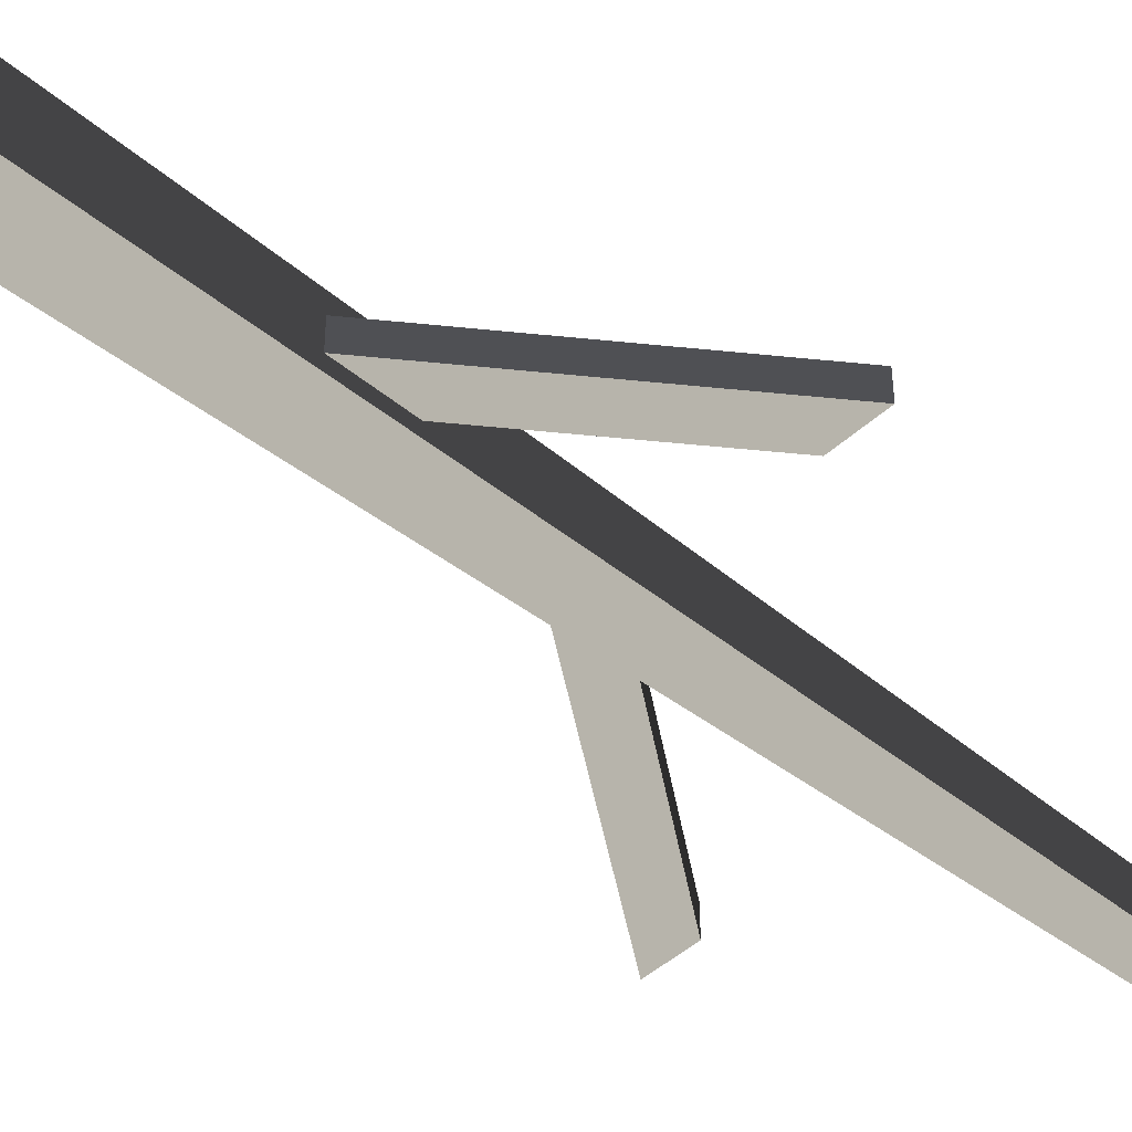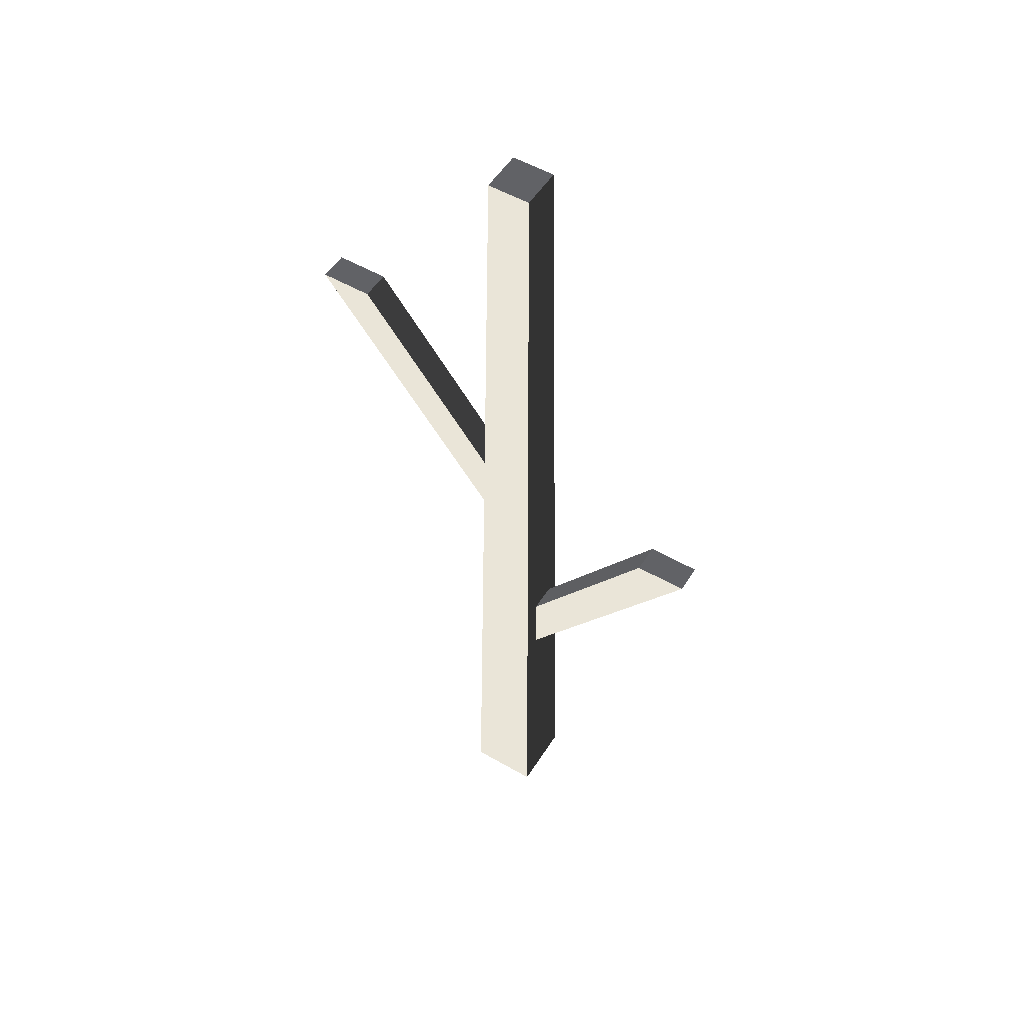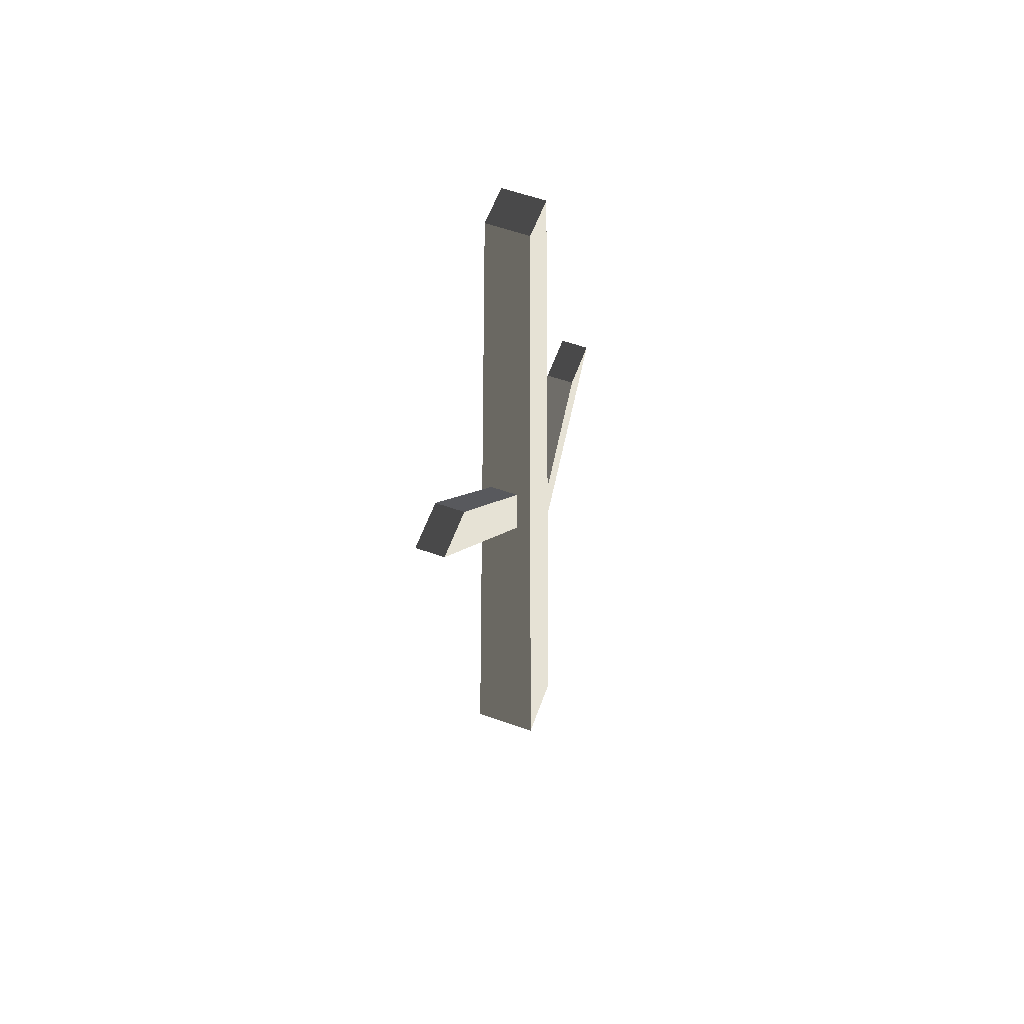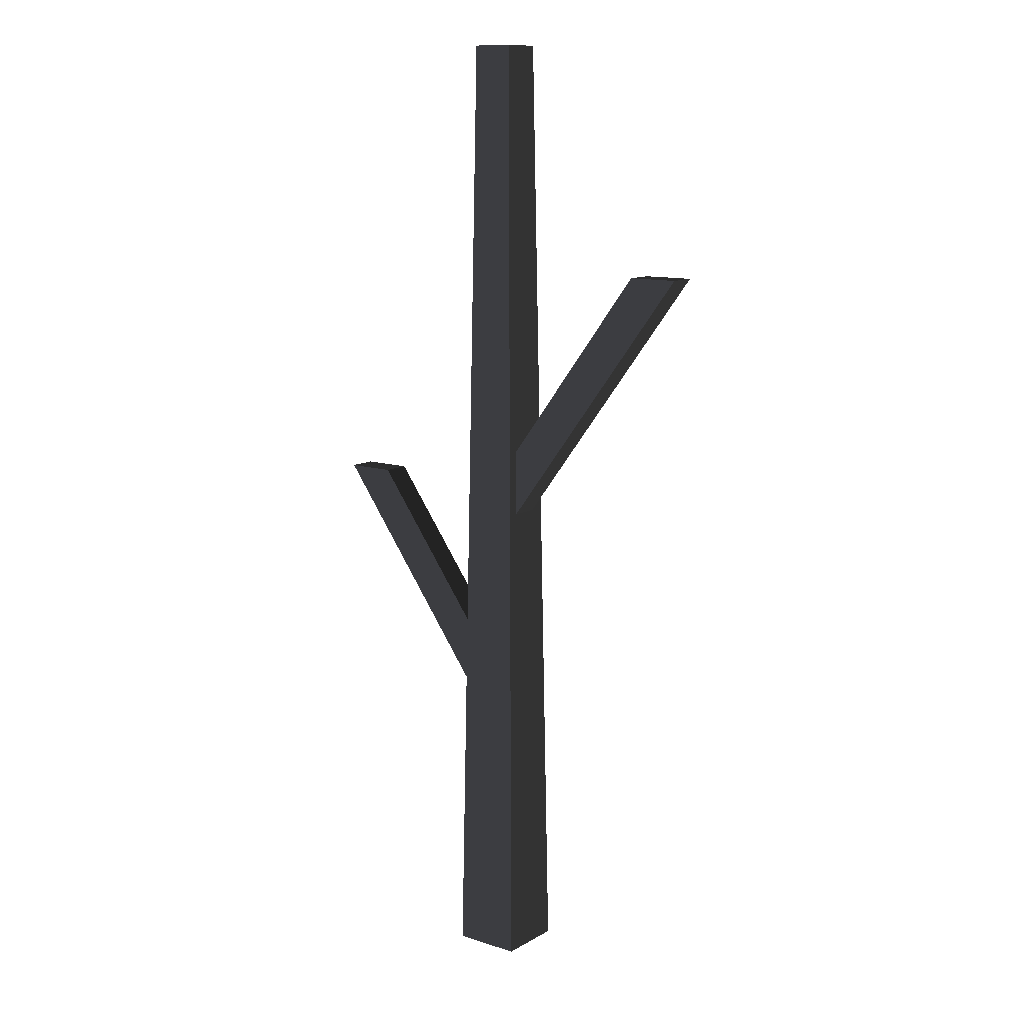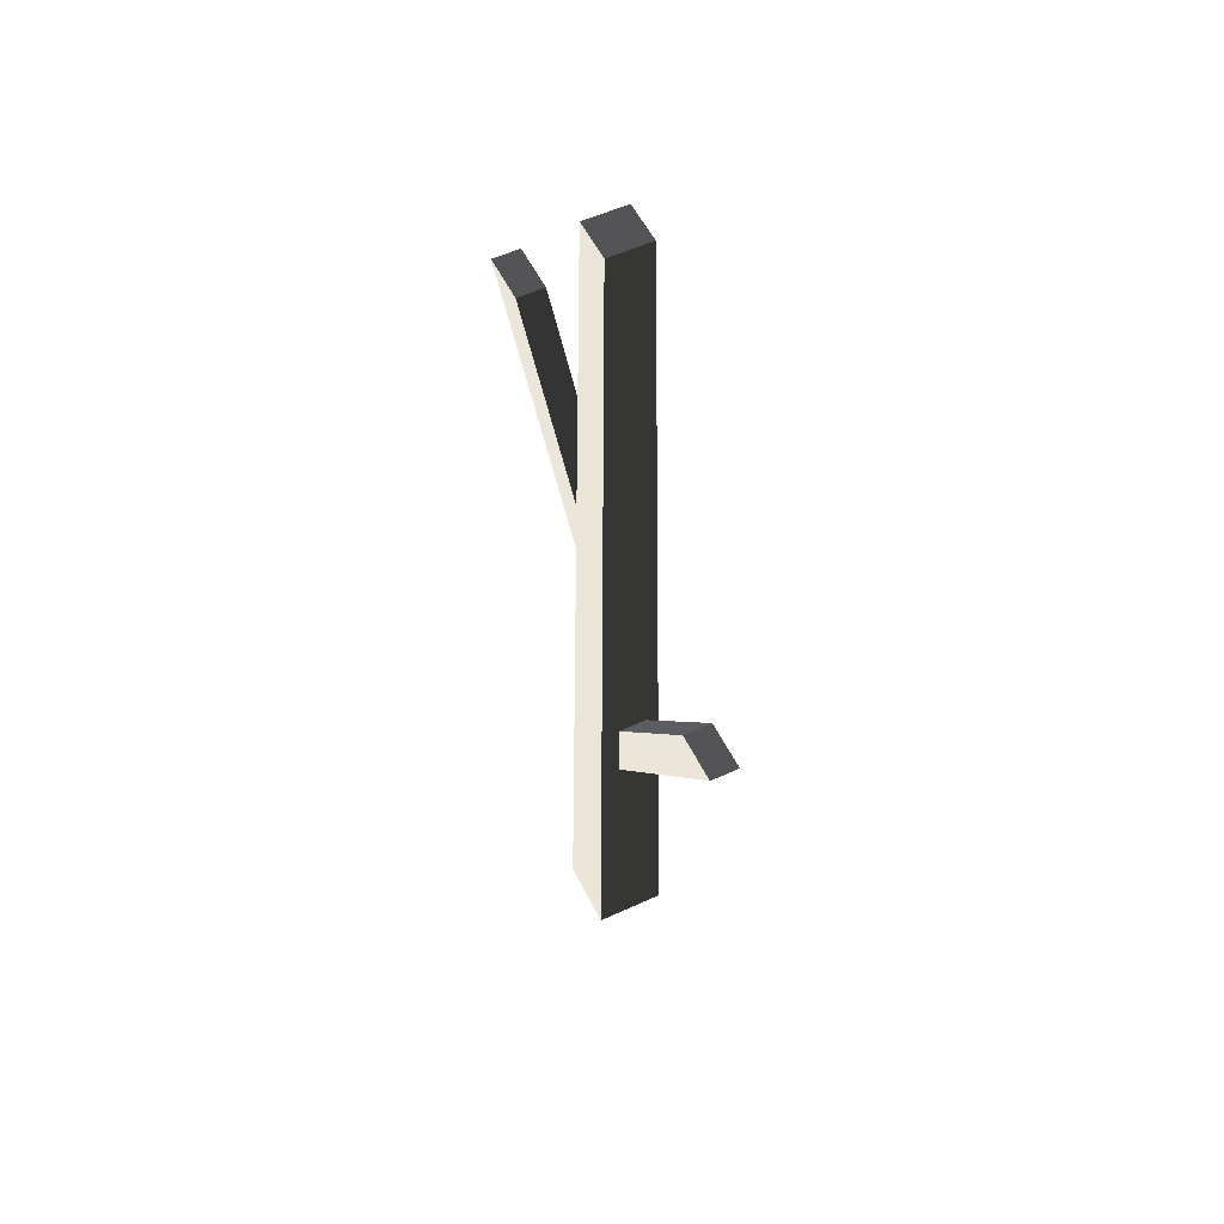
<metadata>
{"format":"obj","ext":"obj","renderer":"f3d","projection":"perspective","resolution":1024,"background":"white","views":[{"elev":-44.8,"azim":-133.2,"up":"+Y"},{"elev":53.1,"azim":-148.3,"up":"+Z"},{"elev":59.1,"azim":109.9,"up":"+Z"},{"elev":11.8,"azim":37.3,"up":"+Z"},{"elev":54.6,"azim":-116.0,"up":"+Z"}]}
</metadata>
<code>
v -0.2344 0.2608 -2.935
v 0.2759 0.2608 -2.935
v 0.1738 0.1588 4.28
v -0.1323 0.1588 4.28
v 0.2759 -0.2494 -2.935
v 0.2759 0.2608 -2.935
v -0.2344 0.2608 -2.935
v -0.2344 -0.2495 -2.935
v -0.1323 -0.1474 4.28
v -0.1323 0.1588 4.28
v 0.1738 0.1588 4.28
v 0.1738 -0.1474 4.28
v -0.2344 -0.2495 -2.935
v -0.2344 0.2608 -2.935
v -0.1323 0.1588 4.28
v -0.1323 -0.1474 4.28
v -1.478 -0.1171 0.8964
v -0.08155 -0.1171 -1.004
v -0.08155 0.09287 -1.004
v -1.478 -0.03724 0.8964
v -1.478 0.09287 0.8964
v 0.2028 0.09287 0.7184
v 0.2028 0.09287 0.6625
v 1.656 0.09287 2.595
v 0.2028 0.09287 1.161
v 1.281 0.09287 2.595
v -0.08155 -0.1171 -0.4974
v -0.08155 -0.1171 -1.004
v -1.478 -0.1171 0.8964
v -1.106 -0.1171 0.8964
v 0.2028 0.09287 0.6625
v 0.2028 -0.1171 0.6625
v 1.656 -0.1171 2.594
v 1.656 0.09287 2.595
v 0.2759 -0.2494 -2.935
v -0.2344 -0.2495 -2.935
v -0.1323 -0.1474 4.28
v 0.1738 -0.1474 4.28
v 0.2759 -0.2494 -2.935
v 0.1738 -0.1474 4.28
v 0.1738 0.1588 4.28
v 0.2759 0.2608 -2.935
v 1.281 0.09287 2.595
v 1.281 -0.1171 2.594
v 0.2028 -0.1171 1.161
v 0.2028 0.09287 1.161
v -1.478 0.09287 0.8964
v -0.08155 0.09287 -1.004
v -0.08155 0.09287 -0.9312
v -0.08155 0.09287 -0.4974
v -1.106 0.09287 0.8964
v -1.106 -0.1171 0.8964
v -1.106 0.09287 0.8964
v -0.08155 0.09287 -0.4974
v -0.08155 -0.1171 -0.4974
v 1.281 -0.1171 2.594
v 1.656 -0.1171 2.594
v 0.2028 -0.1171 0.6625
v 0.2028 -0.1171 1.161
v -1.106 0.09287 0.8964
v -1.106 -0.1171 0.8964
v -1.478 -0.1171 0.8964
v -1.478 0.09287 0.8964
v 1.656 0.09287 2.595
v 1.656 -0.1171 2.594
v 1.281 -0.1171 2.594
v 1.281 0.09287 2.595
g autumn_twigs_(1)_761_52
f 1 3 2
f 1 4 3
f 5 7 6
f 5 8 7
f 9 11 10
f 9 12 11
f 13 15 14
f 13 16 15
f 17 19 18
f 19 17 20
f 19 20 21
f 22 24 23
f 24 22 25
f 24 25 26
f 27 29 28
f 27 30 29
f 31 33 32
f 31 34 33
f 35 37 36
f 35 38 37
f 39 41 40
f 39 42 41
f 43 45 44
f 43 46 45
f 47 49 48
f 49 47 50
f 50 47 51
f 52 54 53
f 52 55 54
f 56 58 57
f 56 59 58
f 60 62 61
f 60 63 62
f 64 66 65
f 64 67 66

</code>
